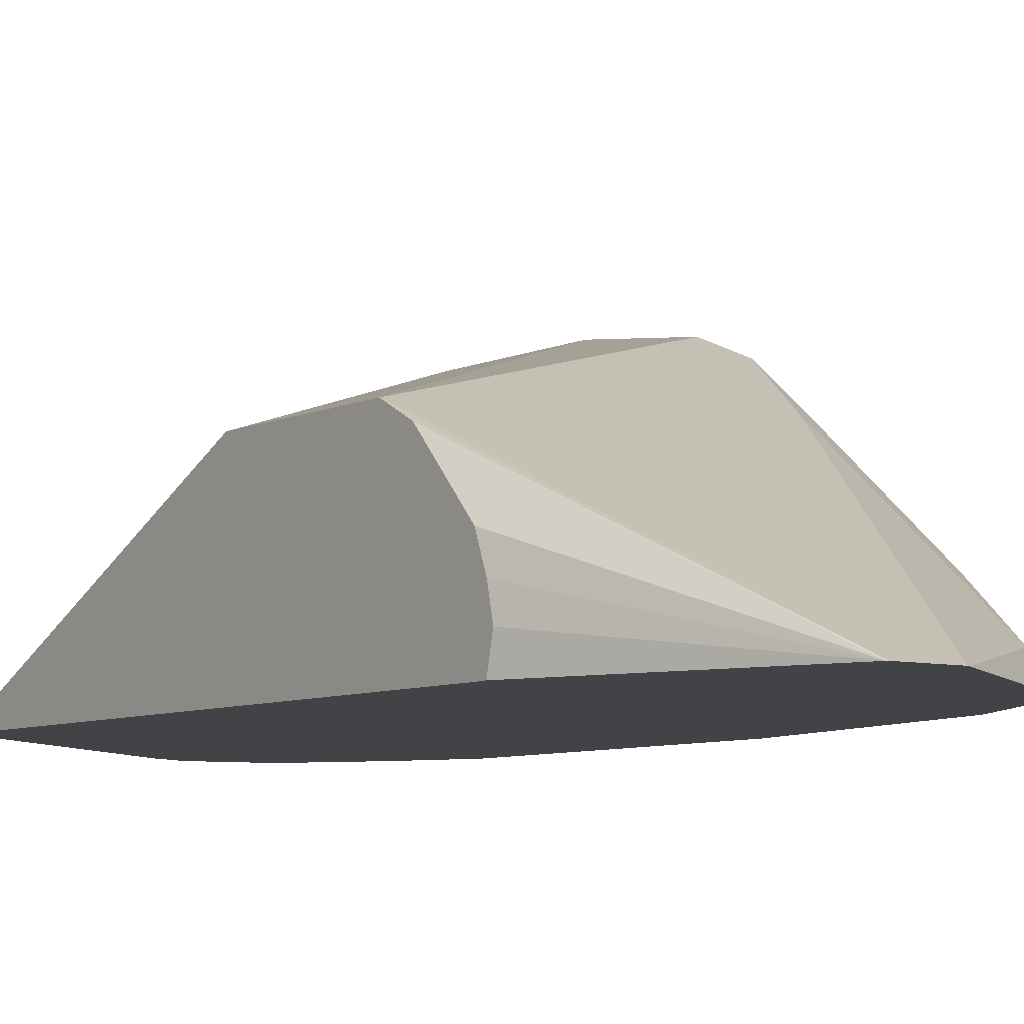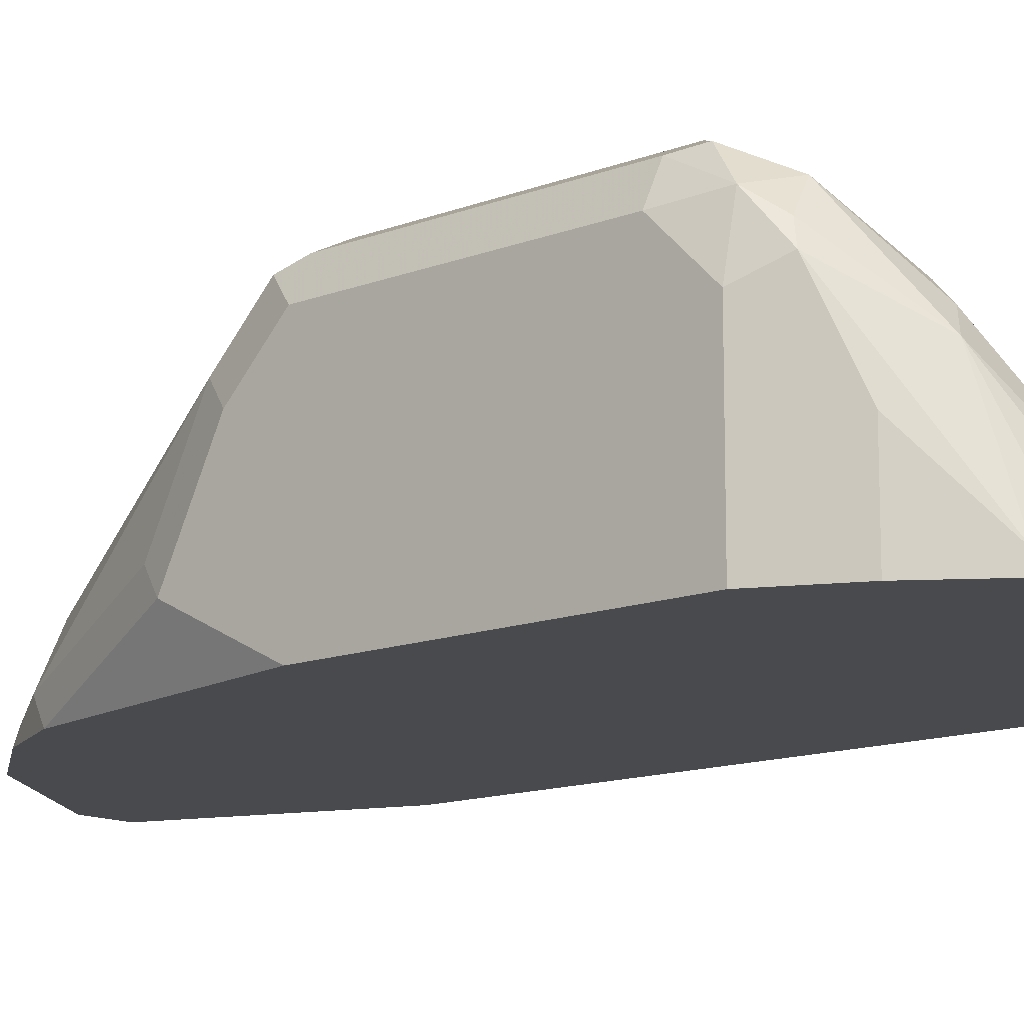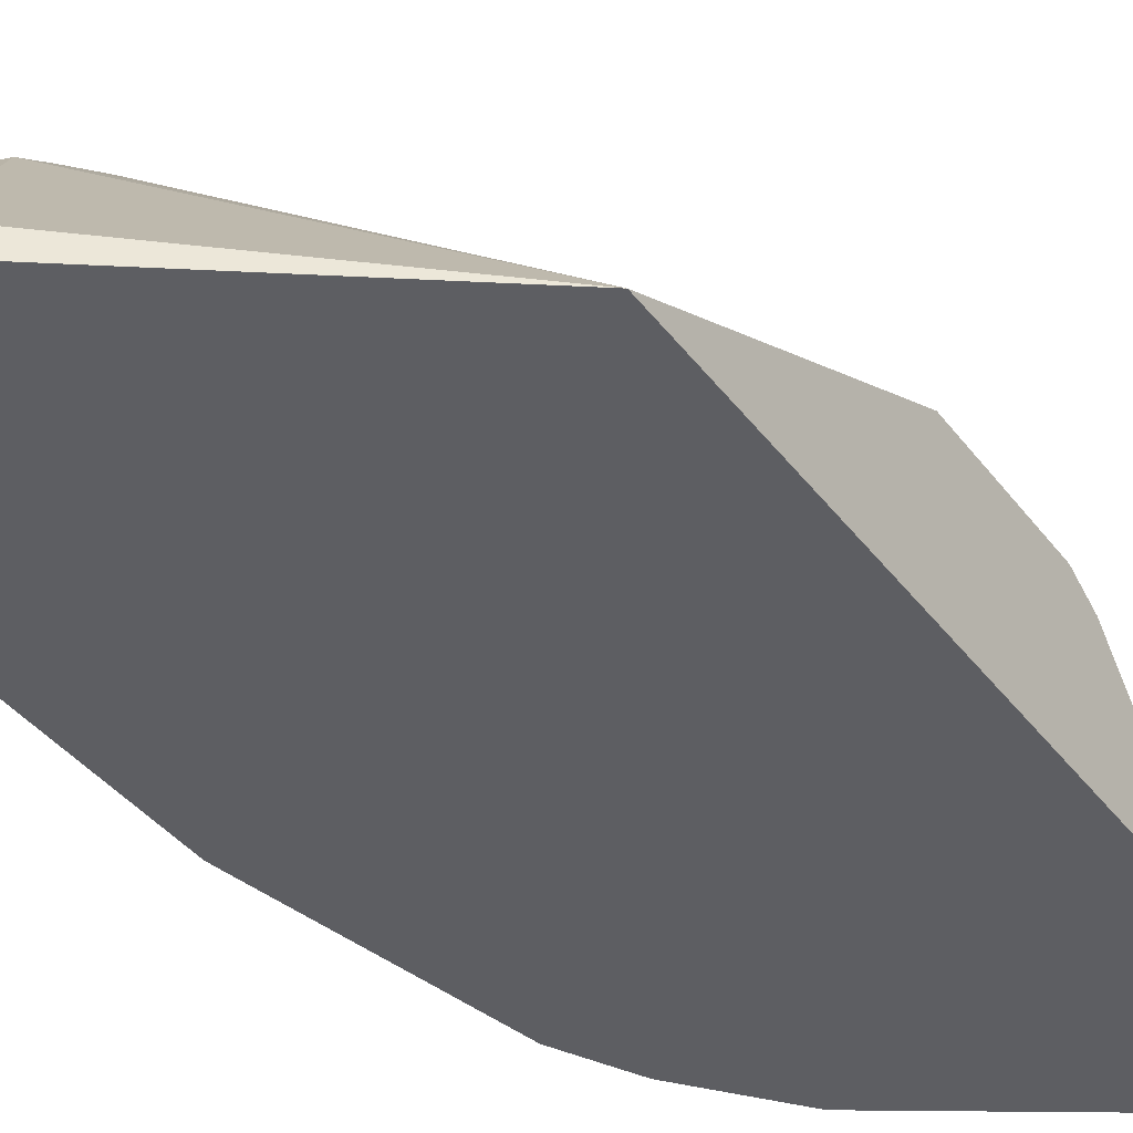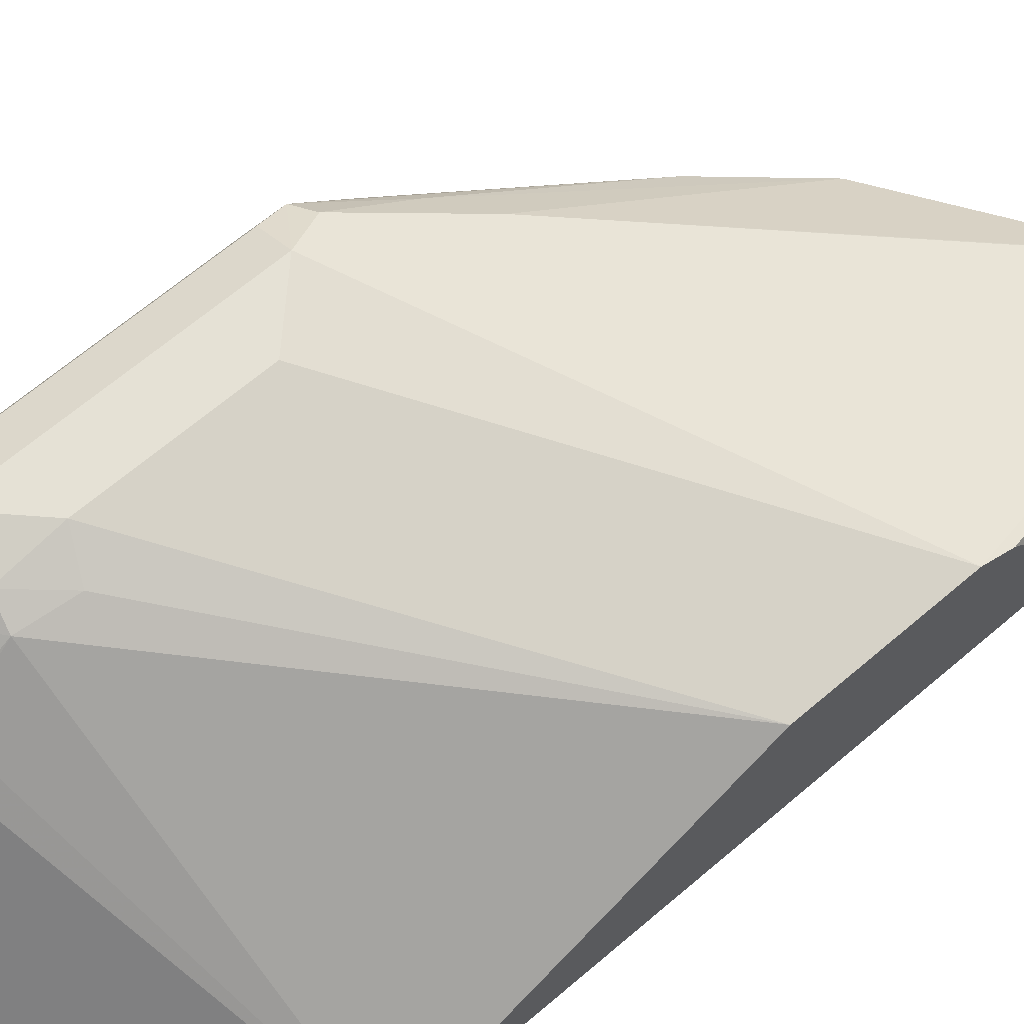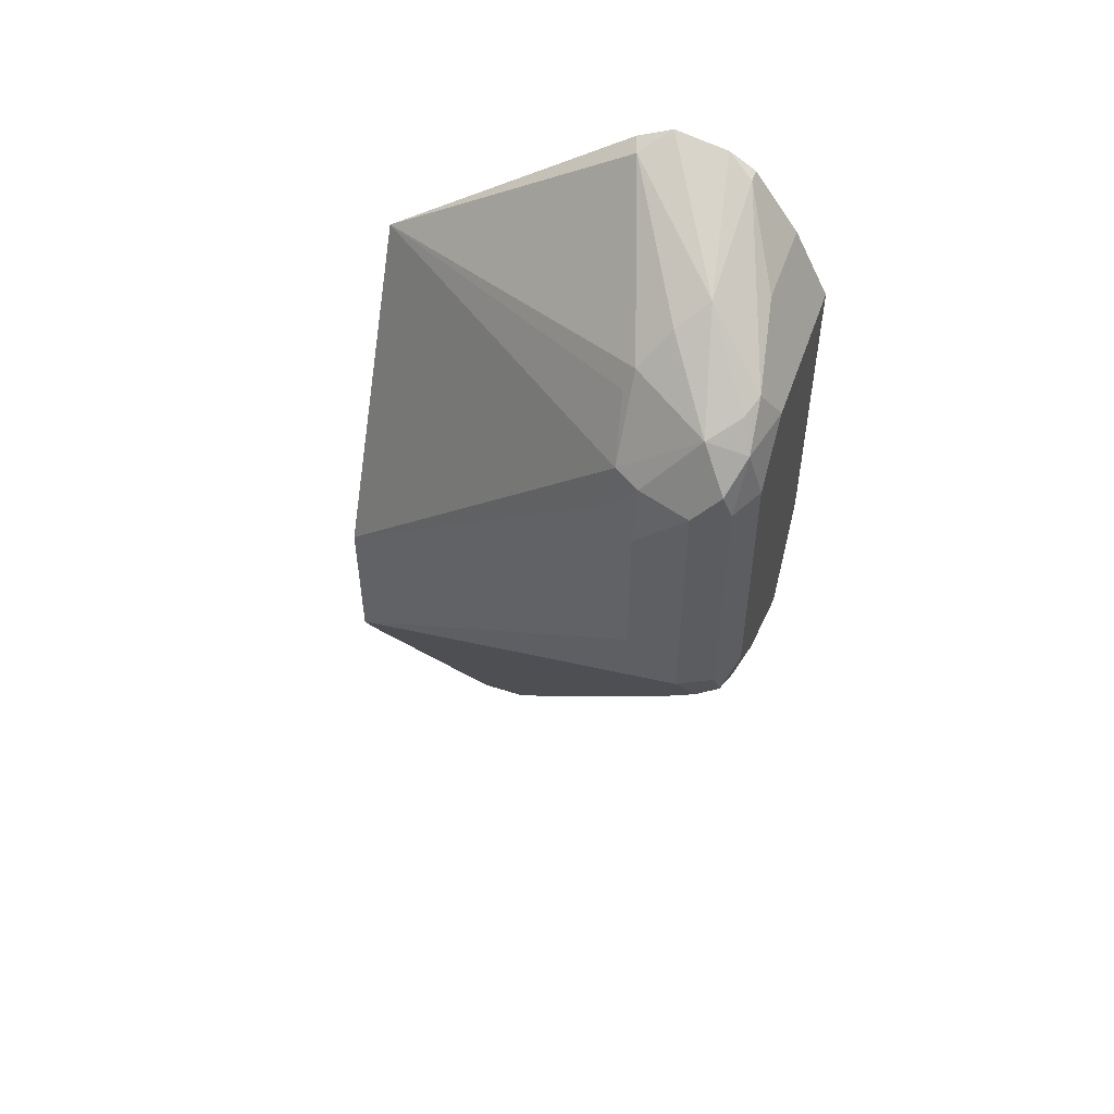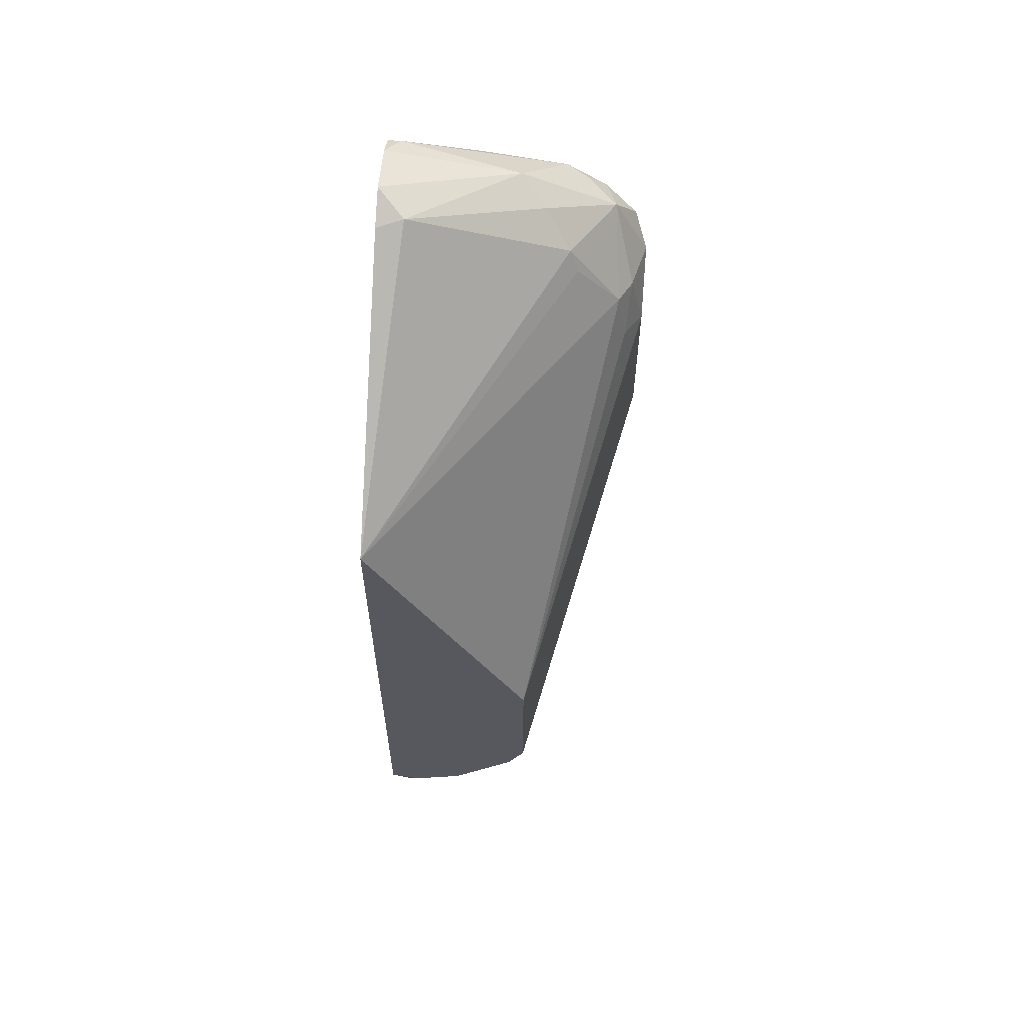
<metadata>
{"format":"obj","ext":"obj","renderer":"f3d","projection":"perspective","resolution":1024,"background":"white","views":[{"elev":-7.0,"azim":143.7,"up":"+Y"},{"elev":-13.1,"azim":-48.5,"up":"+Y"},{"elev":-39.0,"azim":32.9,"up":"+Y"},{"elev":65.1,"azim":49.2,"up":"+Y"},{"elev":52.6,"azim":-160.9,"up":"+Z"},{"elev":61.1,"azim":93.9,"up":"+Z"}]}
</metadata>
<code>
v -0.2835 0.3401 -0.3024
v -0.274 0.3401 -0.2834
v -0.2835 0.3969 -0.3024
v -0.2835 0.3401 -0.4157
v -0.2709 0.3401 -0.2772
v -0.2709 0.3717 -0.2772
v -0.2772 0.4032 -0.2898
v -0.2788 0.4182 -0.3024
v -0.2835 0.4158 -0.3213
v -0.2835 0.3591 -0.4536
v -0.2646 0.3401 -0.5103
v -0.2551 0.3401 -0.2552
v -0.2551 0.3449 -0.2552
v -0.2551 0.3874 -0.2693
v -0.274 0.4111 -0.293
v -0.274 0.43 -0.3119
v -0.2772 0.4284 -0.3213
v -0.2646 0.4221 -0.2961
v -0.2835 0.4158 -0.4158
v -0.2835 0.3969 -0.4347
v -0.2788 0.3686 -0.463
v -0.2646 0.3402 -0.5103
v -0.2583 0.3401 -0.5229
v -0.2478 0.3401 -0.2507
v -0.2457 0.3401 -0.2494
v -0.2268 0.3401 -0.2456
v -0.2268 0.3528 -0.252
v -0.2173 0.3497 -0.2505
v -0.2457 0.3969 -0.2764
v -0.2646 0.4347 -0.3213
v -0.2772 0.4284 -0.4158
v -0.2362 0.4063 -0.2882
v -0.2362 0.4252 -0.3166
v -0.2457 0.43 -0.3189
v -0.2788 0.4252 -0.4253
v -0.2788 0.4063 -0.4441
v -0.2599 0.3497 -0.5197
v -0.2583 0.3402 -0.5229
v -0.252 0.3401 -0.5354
v -0.2141 0.3401 -0.252
v -0.1225 0.3401 -0.3198
v -0.2457 0.4347 -0.3402
v -0.2646 0.4347 -0.4158
v -0.2331 0.4095 -0.2961
v -0.2331 0.4284 -0.3339
v -0.1225 0.3597 -0.3591
v -0.1225 0.364 -0.3676
v -0.1225 0.3975 -0.4347
v -0.2709 0.4284 -0.4284
v -0.267 0.4111 -0.4536
v -0.2504 0.3686 -0.5197
v -0.2315 0.3497 -0.5575
v -0.252 0.3402 -0.5355
v -0.227 0.3401 -0.5668
v -0.1225 0.3401 -0.523
v -0.2457 0.4347 -0.3969
v -0.1225 0.3975 -0.4914
v -0.1697 0.3401 -0.6053
v -0.252 0.4095 -0.4662
v -0.1707 0.3401 -0.6048
v -0.2263 0.3401 -0.5675
v -0.2267 0.3401 -0.5671
v -0.1509 0.3401 -0.605
v -0.1225 0.3401 -0.527
v -0.1225 0.3915 -0.5029
v -0.1513 0.3401 -0.6053
v -0.1702 0.3401 -0.605
v -0.1225 0.35 -0.5292
v -0.1225 0.3693 -0.5232
v -0.1225 0.3591 -0.5272
f 33 44 41
f 33 41 46
f 33 46 47
f 33 47 48
f 33 48 45
f 34 45 42
f 35 43 49
f 35 51 36
f 35 50 51
f 36 51 37
f 37 53 39
f 37 51 52
f 37 52 53
f 35 49 50
f 33 45 34
f 21 37 22
f 32 44 33
f 31 43 35
f 30 56 43
f 30 42 56
f 30 34 42
f 28 41 32
f 28 40 41
f 28 32 29
f 26 28 27
f 26 40 28
f 23 38 39
f 22 37 38
f 37 39 38
f 21 36 37
f 32 41 44
f 39 53 54
f 63 65 69
f 41 64 68
f 19 36 20
f 63 70 68
f 63 69 70
f 63 66 65
f 63 68 64
f 59 67 60
f 58 67 59
f 57 66 58
f 57 65 66
f 55 63 64
f 52 59 60
f 52 54 53
f 52 62 54
f 52 61 62
f 52 60 61
f 50 52 51
f 50 59 52
f 41 68 70
f 41 70 69
f 41 69 65
f 41 65 57
f 41 57 48
f 41 48 47
f 41 55 64
f 41 47 46
f 42 48 57
f 42 57 56
f 43 57 49
f 43 56 57
f 49 58 59
f 49 59 50
f 42 45 48
f 19 35 36
f 49 57 58
f 18 33 34
f 3 7 8
f 3 8 9
f 2 7 3
f 2 6 7
f 2 5 6
f 1 5 2
f 1 12 5
f 1 24 12
f 1 25 24
f 1 26 25
f 1 40 26
f 1 41 40
f 1 55 41
f 1 63 55
f 1 66 63
f 1 58 66
f 1 60 67
f 18 34 30
f 1 2 3
f 1 3 9
f 1 9 19
f 1 19 20
f 1 20 10
f 4 10 11
f 1 10 4
f 1 11 23
f 1 23 39
f 1 39 54
f 1 54 62
f 1 62 61
f 1 61 60
f 1 4 11
f 5 12 13
f 1 67 58
f 6 13 7
f 13 24 25
f 13 25 14
f 14 25 26
f 14 26 27
f 14 27 28
f 14 28 29
f 12 24 13
f 14 29 18
f 16 30 17
f 16 18 30
f 17 30 43
f 17 43 31
f 18 29 32
f 5 13 6
f 14 18 15
f 11 38 23
f 18 32 33
f 8 17 9
f 7 14 15
f 7 15 8
f 8 16 17
f 11 22 38
f 8 15 18
f 8 18 16
f 7 13 14
f 9 17 31
f 9 35 19
f 10 20 36
f 10 36 21
f 10 21 22
f 10 22 11
f 9 31 35

</code>
